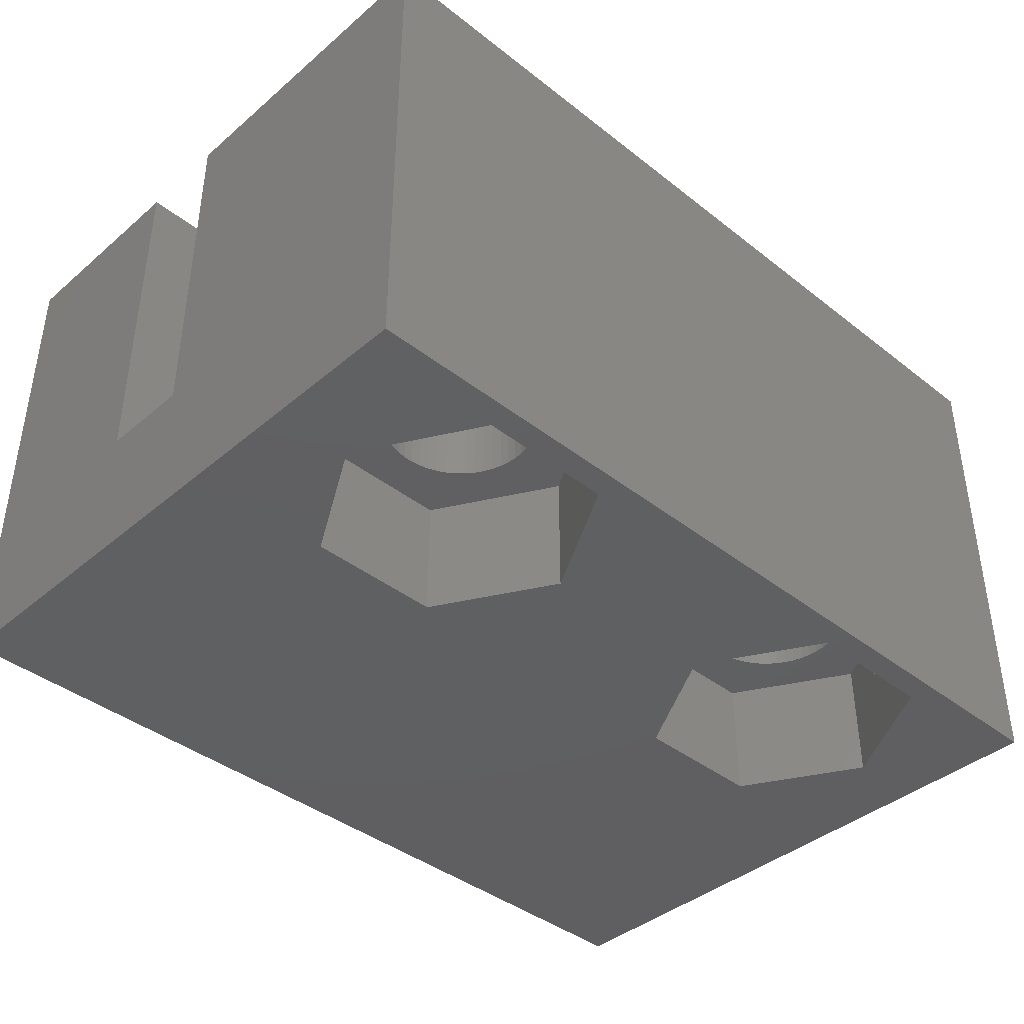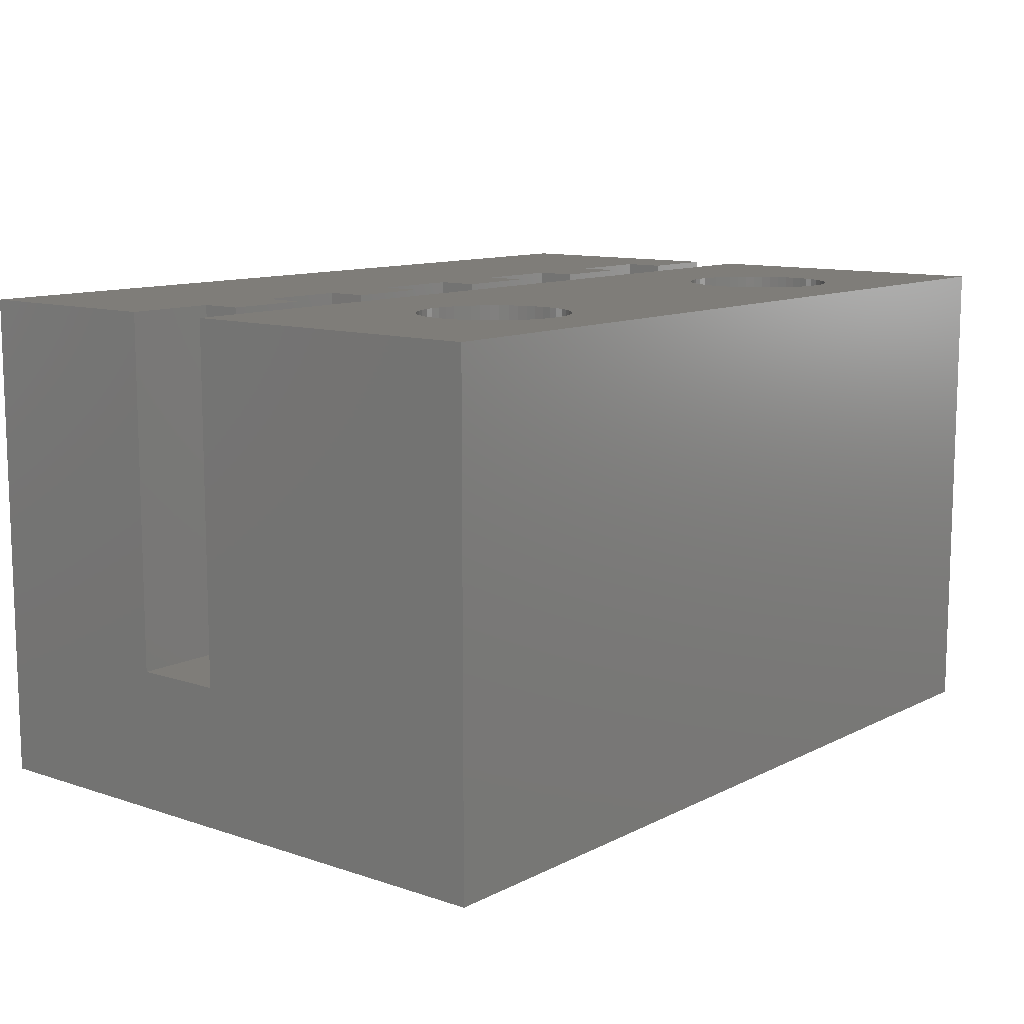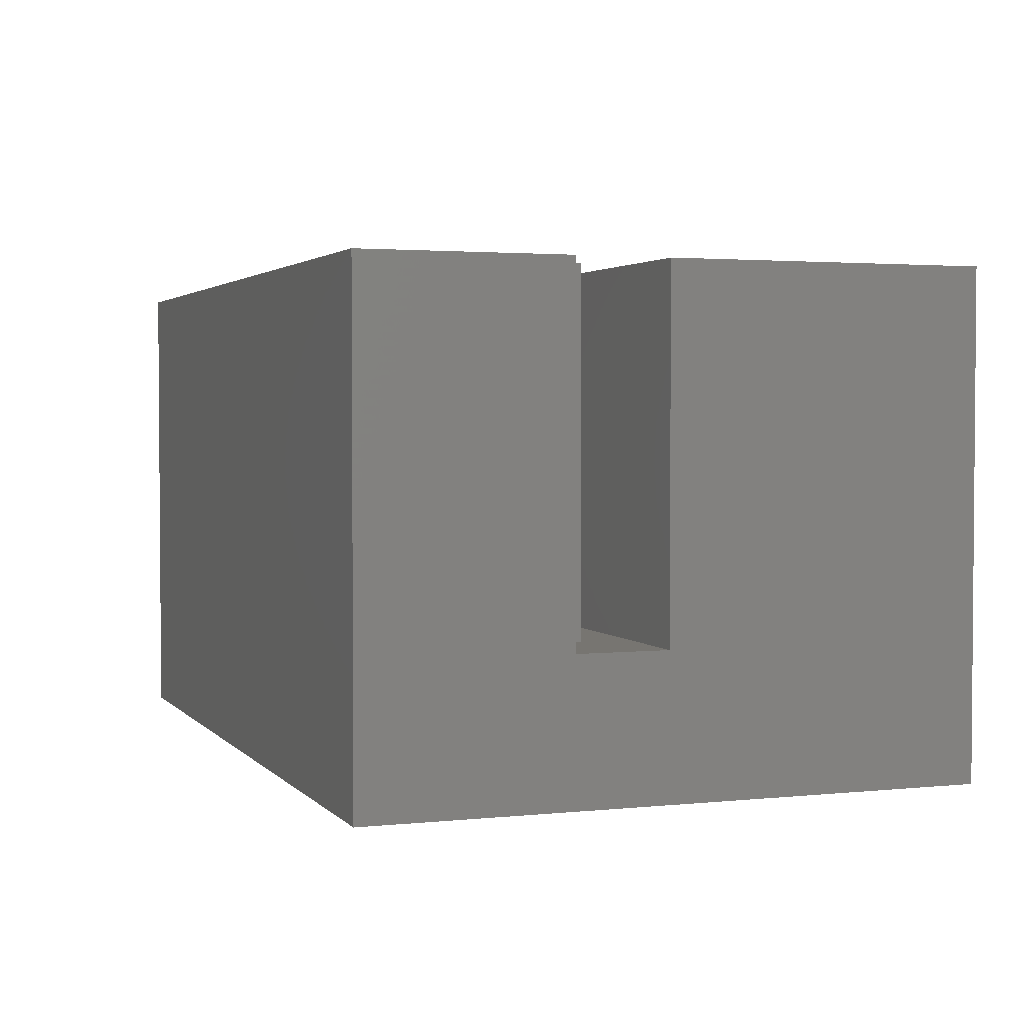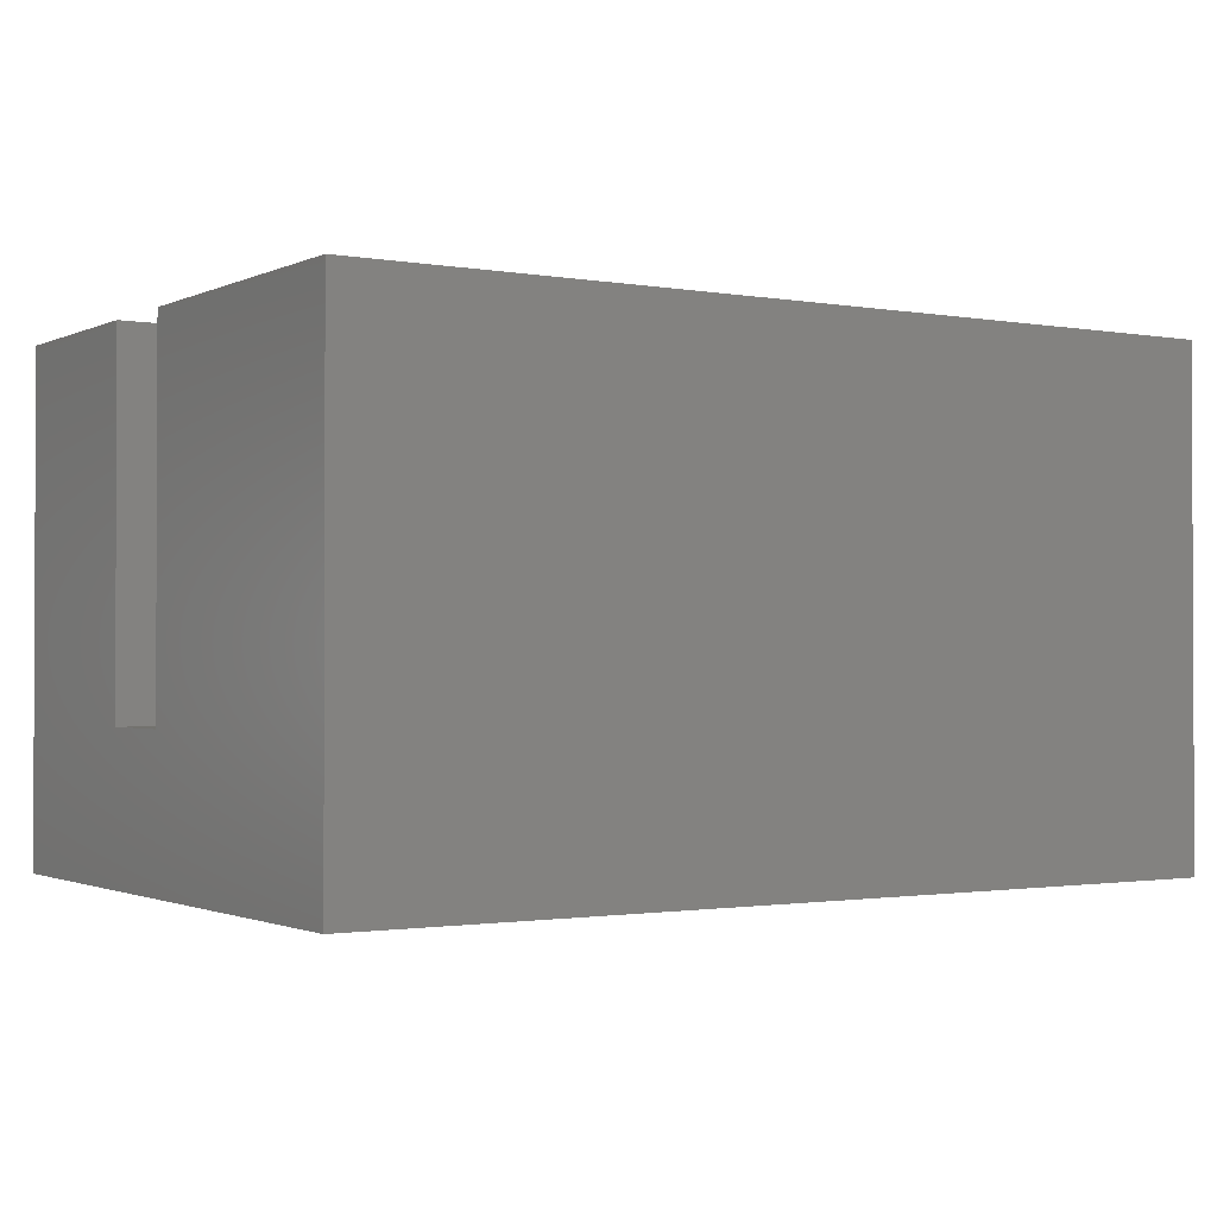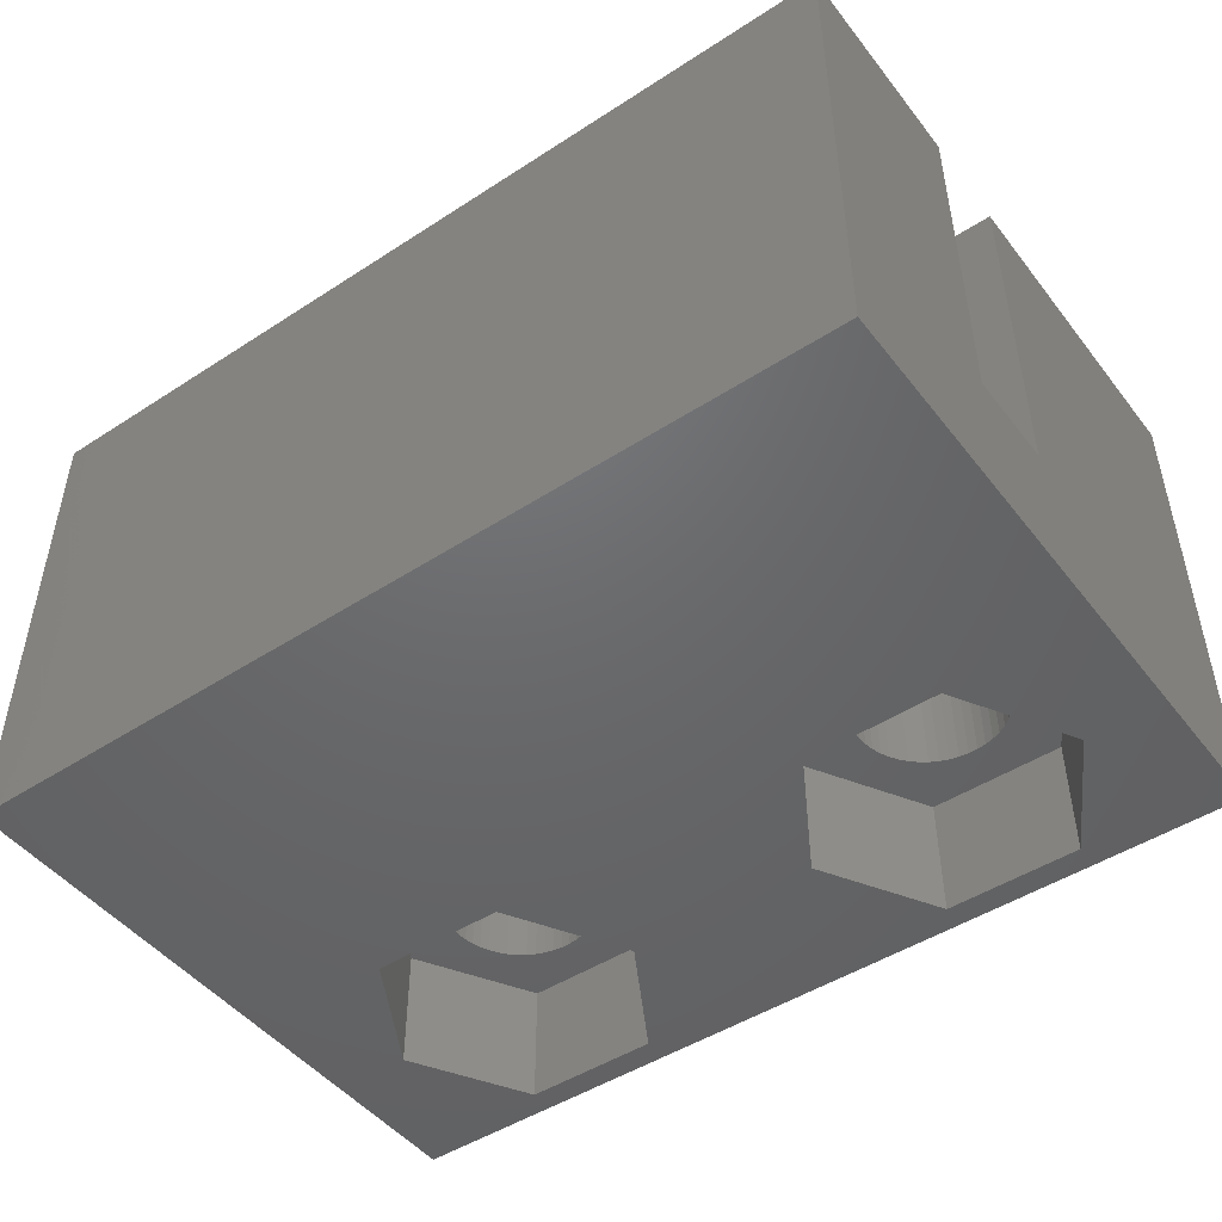
<metadata>
{"format":"stl","ext":"stl","renderer":"f3d","projection":"perspective","resolution":1024,"background":"white","views":[{"elev":-40.3,"azim":-43.9,"up":"+Z"},{"elev":11.0,"azim":-50.7,"up":"+Z"},{"elev":2.6,"azim":-110.2,"up":"+Z"},{"elev":-1.3,"azim":-32.6,"up":"+Z"},{"elev":-47.7,"azim":-143.9,"up":"+Z"}]}
</metadata>
<code>
# stl→obj: 278 verts, 560 faces
v 0 17.4 3.864e-15
v 0 11.59 4
v 0 17.4 14
v 0 9 4
v 0 3.109e-15 0
v 0 0 14
v 0 9 14
v 0 11.59 14
v 2.6 11.59 14
v 2.6 11.59 4
v 2.6 10.4 4
v 2.6 10.4 14
v 7.6 11.59 4
v 5 11.59 4
v 7.6 10.4 4
v 12.6 11.59 4
v 10 11.59 4
v 12.6 10.4 4
v 17.6 11.59 4
v 15 11.59 4
v 17.6 10.4 4
v 22.6 11.59 4
v 20 11.59 4
v 22.6 10.4 4
v 25 9 4
v 25 10.4 4
v 20 10.4 4
v 15 10.4 4
v 10 10.4 4
v 5 10.4 4
v 22.6 11.59 14
v 25 11.59 14
v 25 17.4 14
v 25 10.4 14
v 20 11.59 14
v 17.6 11.59 14
v 20 10.4 14
v 15 11.59 14
v 12.6 11.59 14
v 15 10.4 14
v 10 11.59 14
v 7.6 11.59 14
v 10 10.4 14
v 5 11.59 14
v 5 10.4 14
v 22.6 10.4 14
v 17.6 10.4 14
v 12.6 10.4 14
v 7.6 10.4 14
v 25 0 14
v 25 9 14
v 25 3.109e-15 0
v 25 11.59 4
v 25 17.4 3.864e-15
v 22.8 4 8.882e-16
v 20.9 0.7067 1.569e-16
v 17.1 0.7067 1.569e-16
v 9.803 4 8.882e-16
v 15.2 4 8.882e-16
v 7.901 0.7067 1.569e-16
v 4.099 0.7067 1.569e-16
v 2.197 4 8.882e-16
v 20.9 7.293 1.619e-15
v 17.1 7.293 1.619e-15
v 7.901 7.293 1.619e-15
v 4.099 7.293 1.619e-15
v 21.08 4.263 14
v 21.1 4 14
v 21.03 4.522 14
v 20.95 4.773 14
v 20.84 5.012 14
v 20.7 5.234 14
v 20.53 5.438 14
v 20.34 5.618 14
v 20.13 5.773 14
v 19.89 5.9 14
v 19.65 5.997 14
v 19.39 6.063 14
v 19.13 6.096 14
v 18.87 6.096 14
v 18.61 6.063 14
v 18.35 5.997 14
v 6.649 5.997 14
v 16.92 4.263 14
v 8.1 4 14
v 16.9 4 14
v 8.083 4.263 14
v 16.97 4.522 14
v 8.034 4.522 14
v 17.05 4.773 14
v 7.953 4.773 14
v 17.16 5.012 14
v 7.84 5.012 14
v 17.3 5.234 14
v 7.699 5.234 14
v 17.47 5.438 14
v 7.531 5.438 14
v 17.66 5.618 14
v 7.339 5.618 14
v 17.87 5.773 14
v 7.125 5.773 14
v 18.11 5.9 14
v 6.894 5.9 14
v 6.394 6.063 14
v 6.132 6.096 14
v 5.868 6.096 14
v 3.917 4.263 14
v 3.966 4.522 14
v 4.047 4.773 14
v 4.16 5.012 14
v 4.301 5.234 14
v 4.469 5.438 14
v 4.661 5.618 14
v 4.875 5.773 14
v 5.106 5.9 14
v 5.351 5.997 14
v 5.606 6.063 14
v 21.08 3.737 14
v 21.03 3.478 14
v 20.95 3.227 14
v 20.84 2.988 14
v 20.7 2.766 14
v 20.53 2.562 14
v 20.34 2.382 14
v 20.13 2.227 14
v 19.89 2.1 14
v 19.65 2.003 14
v 19.39 1.937 14
v 19.13 1.904 14
v 18.87 1.904 14
v 18.61 1.937 14
v 6.394 1.937 14
v 18.35 2.003 14
v 16.92 3.737 14
v 8.083 3.737 14
v 16.97 3.478 14
v 8.034 3.478 14
v 17.05 3.227 14
v 7.953 3.227 14
v 17.16 2.988 14
v 7.84 2.988 14
v 17.3 2.766 14
v 7.699 2.766 14
v 17.47 2.562 14
v 7.531 2.562 14
v 17.66 2.382 14
v 7.339 2.382 14
v 17.87 2.227 14
v 7.125 2.227 14
v 18.11 2.1 14
v 6.894 2.1 14
v 6.649 2.003 14
v 6.132 1.904 14
v 5.868 1.904 14
v 3.9 4 14
v 3.917 3.737 14
v 3.966 3.478 14
v 4.047 3.227 14
v 4.16 2.988 14
v 5.606 1.937 14
v 5.351 2.003 14
v 5.106 2.1 14
v 4.875 2.227 14
v 4.661 2.382 14
v 4.469 2.562 14
v 4.301 2.766 14
v 8.1 4 3.5
v 8.083 4.263 3.5
v 8.034 4.522 3.5
v 5.868 6.096 3.5
v 6.132 6.096 3.5
v 7.339 5.618 3.5
v 7.531 5.438 3.5
v 6.394 1.937 3.5
v 6.132 1.904 3.5
v 6.649 5.997 3.5
v 6.894 5.9 3.5
v 7.125 5.773 3.5
v 4.047 4.773 3.5
v 3.966 4.522 3.5
v 4.301 5.234 3.5
v 4.16 5.012 3.5
v 5.351 5.997 3.5
v 5.606 6.063 3.5
v 7.699 2.766 3.5
v 7.84 2.988 3.5
v 4.875 2.227 3.5
v 4.661 2.382 3.5
v 3.917 3.737 3.5
v 3.966 3.478 3.5
v 7.84 5.012 3.5
v 7.699 5.234 3.5
v 6.394 6.063 3.5
v 3.917 4.263 3.5
v 4.661 5.618 3.5
v 4.875 5.773 3.5
v 4.469 5.438 3.5
v 7.531 2.562 3.5
v 7.339 2.382 3.5
v 7.125 2.227 3.5
v 8.034 3.478 3.5
v 8.083 3.737 3.5
v 5.606 1.937 3.5
v 5.351 2.003 3.5
v 5.868 1.904 3.5
v 4.16 2.988 3.5
v 4.301 2.766 3.5
v 7.953 4.773 3.5
v 3.9 4 3.5
v 5.106 5.9 3.5
v 6.649 2.003 3.5
v 6.894 2.1 3.5
v 7.953 3.227 3.5
v 5.106 2.1 3.5
v 4.469 2.562 3.5
v 4.047 3.227 3.5
v 7.901 7.293 3.5
v 9.803 4 3.5
v 4.099 7.293 3.5
v 7.901 0.7067 3.5
v 4.099 0.7067 3.5
v 2.197 4 3.5
v 21.1 4 3.5
v 21.08 4.263 3.5
v 21.03 4.522 3.5
v 18.87 6.096 3.5
v 19.13 6.096 3.5
v 20.34 5.618 3.5
v 20.53 5.438 3.5
v 17.47 5.438 3.5
v 17.3 5.234 3.5
v 17.87 5.773 3.5
v 18.11 5.9 3.5
v 19.39 1.937 3.5
v 19.13 1.904 3.5
v 20.95 4.773 3.5
v 20.84 5.012 3.5
v 19.65 5.997 3.5
v 19.89 5.9 3.5
v 17.16 5.012 3.5
v 17.66 5.618 3.5
v 18.35 5.997 3.5
v 18.61 6.063 3.5
v 20.7 2.766 3.5
v 20.84 2.988 3.5
v 17.16 2.988 3.5
v 17.3 2.766 3.5
v 17.47 2.562 3.5
v 16.92 3.737 3.5
v 16.97 3.478 3.5
v 20.7 5.234 3.5
v 19.39 6.063 3.5
v 20.13 5.773 3.5
v 16.97 4.522 3.5
v 16.92 4.263 3.5
v 17.05 4.773 3.5
v 19.89 2.1 3.5
v 19.65 2.003 3.5
v 20.53 2.562 3.5
v 20.95 3.227 3.5
v 21.03 3.478 3.5
v 21.08 3.737 3.5
v 17.87 2.227 3.5
v 17.66 2.382 3.5
v 18.61 1.937 3.5
v 18.35 2.003 3.5
v 18.87 1.904 3.5
v 16.9 4 3.5
v 20.13 2.227 3.5
v 20.34 2.382 3.5
v 18.11 2.1 3.5
v 17.05 3.227 3.5
v 20.9 7.293 3.5
v 22.8 4 3.5
v 17.1 7.293 3.5
v 20.9 0.7067 3.5
v 17.1 0.7067 3.5
v 15.2 4 3.5
f 1 2 3
f 1 4 2
f 5 4 1
f 6 4 5
f 4 6 7
f 3 2 8
f 2 9 8
f 9 2 10
f 11 9 10
f 9 11 12
f 10 2 11
f 13 14 15
f 16 17 18
f 19 20 21
f 22 23 24
f 24 25 26
f 27 24 23
f 24 27 25
f 21 25 27
f 28 21 20
f 28 25 21
f 18 25 28
f 29 18 17
f 4 18 29
f 4 29 15
f 30 15 14
f 4 15 30
f 4 30 11
f 18 4 25
f 4 11 2
f 31 32 33
f 32 31 34
f 33 35 31
f 35 36 37
f 33 36 35
f 33 38 36
f 38 39 40
f 33 39 38
f 3 39 33
f 41 42 43
f 39 3 41
f 41 3 42
f 44 9 45
f 42 3 44
f 44 3 9
f 9 3 8
f 34 31 46
f 37 36 47
f 40 39 48
f 43 42 49
f 45 9 12
f 45 14 44
f 14 45 30
f 14 42 44
f 42 14 13
f 15 42 13
f 42 15 49
f 43 17 41
f 17 43 29
f 17 39 41
f 39 17 16
f 18 39 16
f 39 18 48
f 40 20 38
f 20 40 28
f 20 36 38
f 36 20 19
f 21 36 19
f 36 21 47
f 37 23 35
f 23 37 27
f 23 31 35
f 31 23 22
f 24 31 22
f 31 24 46
f 50 25 51
f 25 50 52
f 53 33 32
f 33 53 54
f 26 54 53
f 25 54 26
f 54 25 52
f 34 53 32
f 53 34 26
f 24 34 46
f 34 24 26
f 11 45 12
f 45 11 30
f 15 43 49
f 43 15 29
f 18 40 48
f 40 18 28
f 21 37 47
f 37 21 27
f 54 3 33
f 3 54 1
f 52 55 54
f 52 56 55
f 52 57 56
f 57 58 59
f 57 60 58
f 52 60 57
f 5 60 52
f 61 5 62
f 60 5 61
f 63 54 55
f 64 54 63
f 58 64 59
f 65 64 58
f 64 65 54
f 1 65 66
f 65 1 54
f 62 1 66
f 1 62 5
f 5 50 6
f 50 5 52
f 25 7 51
f 7 25 4
f 67 50 51
f 50 67 68
f 51 69 67
f 51 70 69
f 51 71 70
f 51 72 71
f 51 73 72
f 51 74 73
f 51 75 74
f 51 76 75
f 51 77 76
f 51 78 77
f 51 79 78
f 51 80 79
f 51 81 80
f 51 82 81
f 83 82 51
f 84 85 86
f 87 84 88
f 89 88 90
f 91 90 92
f 93 92 94
f 95 94 96
f 97 96 98
f 99 98 100
f 101 100 102
f 82 83 102
f 84 87 85
f 88 89 87
f 90 91 89
f 92 93 91
f 94 95 93
f 96 97 95
f 98 99 97
f 100 101 99
f 102 103 101
f 102 83 103
f 7 83 51
f 83 7 104
f 104 7 105
f 105 7 106
f 6 107 7
f 108 7 107
f 109 7 108
f 110 7 109
f 111 7 110
f 112 7 111
f 113 7 112
f 114 7 113
f 115 7 114
f 116 7 115
f 117 7 116
f 106 7 117
f 118 50 68
f 119 50 118
f 120 50 119
f 121 50 120
f 122 50 121
f 123 50 122
f 124 50 123
f 125 50 124
f 126 50 125
f 127 50 126
f 128 50 127
f 129 50 128
f 130 50 129
f 131 50 130
f 132 131 133
f 85 134 86
f 135 134 85
f 134 135 136
f 137 136 135
f 136 137 138
f 139 138 137
f 138 139 140
f 141 140 139
f 140 141 142
f 143 142 141
f 142 143 144
f 145 144 143
f 144 145 146
f 147 146 145
f 146 147 148
f 149 148 147
f 148 149 150
f 151 150 149
f 150 151 133
f 152 133 151
f 132 133 152
f 131 132 50
f 6 132 153
f 6 153 154
f 107 6 155
f 155 6 156
f 156 6 157
f 157 6 158
f 158 6 159
f 132 6 50
f 160 6 154
f 161 6 160
f 162 6 161
f 163 6 162
f 164 6 163
f 165 6 164
f 166 6 165
f 159 6 166
f 167 87 168
f 87 167 85
f 168 89 169
f 89 168 87
f 170 105 106
f 105 170 171
f 172 97 99
f 97 172 173
f 174 153 132
f 153 174 175
f 176 103 83
f 103 176 177
f 178 99 101
f 99 178 172
f 108 179 109
f 179 108 180
f 110 181 111
f 181 110 182
f 183 117 116
f 117 183 184
f 185 141 186
f 141 185 143
f 187 164 163
f 164 187 188
f 157 189 156
f 189 157 190
f 191 95 192
f 95 191 93
f 193 83 104
f 83 193 176
f 171 104 105
f 104 171 193
f 107 180 108
f 180 107 194
f 195 114 113
f 114 195 196
f 197 113 112
f 113 197 195
f 111 197 112
f 197 111 181
f 184 106 117
f 106 184 170
f 198 143 185
f 143 198 145
f 199 149 147
f 149 199 200
f 201 135 202
f 135 201 137
f 202 85 167
f 85 202 135
f 203 161 160
f 161 203 204
f 175 154 153
f 154 175 205
f 166 206 159
f 206 166 207
f 169 91 208
f 91 169 89
f 208 93 191
f 93 208 91
f 192 97 173
f 97 192 95
f 177 101 103
f 101 177 178
f 109 182 110
f 182 109 179
f 155 194 107
f 194 155 209
f 156 209 155
f 209 156 189
f 210 116 115
f 116 210 183
f 196 115 114
f 115 196 210
f 211 132 152
f 132 211 174
f 212 152 151
f 152 212 211
f 200 151 149
f 151 200 212
f 198 147 145
f 147 198 199
f 186 139 213
f 139 186 141
f 213 137 201
f 137 213 139
f 214 163 162
f 163 214 187
f 204 162 161
f 162 204 214
f 205 160 154
f 160 205 203
f 165 207 166
f 207 165 215
f 188 165 164
f 165 188 215
f 158 190 157
f 190 158 216
f 159 216 158
f 216 159 206
f 58 217 65
f 217 58 218
f 66 217 219
f 217 66 65
f 218 202 167
f 218 201 202
f 218 213 201
f 186 218 220
f 218 186 213
f 220 185 186
f 220 198 185
f 220 199 198
f 220 200 199
f 220 212 200
f 220 211 212
f 220 174 211
f 220 175 174
f 220 205 175
f 221 205 220
f 205 221 203
f 203 221 204
f 204 221 214
f 221 187 214
f 221 188 187
f 221 215 188
f 221 207 215
f 221 206 207
f 222 206 221
f 206 222 216
f 216 222 190
f 190 222 189
f 189 222 209
f 168 218 167
f 169 218 168
f 208 218 169
f 191 218 208
f 218 191 217
f 192 217 191
f 173 217 192
f 172 217 173
f 178 217 172
f 177 217 178
f 176 217 177
f 193 217 176
f 171 217 193
f 170 217 171
f 219 170 184
f 219 184 183
f 219 183 210
f 170 219 217
f 196 219 210
f 195 219 196
f 197 219 195
f 181 219 197
f 182 219 181
f 222 182 179
f 222 179 180
f 222 180 194
f 222 194 209
f 182 222 219
f 60 221 220
f 221 60 61
f 60 218 58
f 218 60 220
f 222 66 219
f 66 222 62
f 221 62 222
f 62 221 61
f 223 67 224
f 67 223 68
f 224 69 225
f 69 224 67
f 226 79 80
f 79 226 227
f 228 73 74
f 73 228 229
f 94 230 96
f 230 94 231
f 232 102 100
f 102 232 233
f 234 129 128
f 129 234 235
f 236 71 237
f 71 236 70
f 238 76 77
f 76 238 239
f 92 231 94
f 231 92 240
f 230 98 96
f 98 230 241
f 242 81 82
f 81 242 243
f 244 121 245
f 121 244 122
f 142 246 140
f 246 142 247
f 144 247 142
f 247 144 248
f 136 249 134
f 249 136 250
f 225 70 236
f 70 225 69
f 237 72 251
f 72 237 71
f 227 78 79
f 78 227 252
f 253 74 75
f 74 253 228
f 84 254 88
f 254 84 255
f 88 256 90
f 256 88 254
f 90 240 92
f 240 90 256
f 243 80 81
f 80 243 226
f 257 127 126
f 127 257 258
f 259 122 244
f 122 259 123
f 245 120 260
f 120 245 121
f 261 118 262
f 118 261 119
f 262 68 223
f 68 262 118
f 263 146 148
f 146 263 264
f 265 133 131
f 133 265 266
f 235 130 129
f 130 235 267
f 264 144 146
f 144 264 248
f 251 73 229
f 73 251 72
f 252 77 78
f 77 252 238
f 239 75 76
f 75 239 253
f 86 255 84
f 255 86 268
f 134 268 86
f 268 134 249
f 241 100 98
f 100 241 232
f 233 82 102
f 82 233 242
f 258 128 127
f 128 258 234
f 269 126 125
f 126 269 257
f 270 125 124
f 125 270 269
f 259 124 123
f 124 259 270
f 260 119 261
f 119 260 120
f 271 148 150
f 148 271 263
f 266 150 133
f 150 266 271
f 267 131 130
f 131 267 265
f 138 250 136
f 250 138 272
f 140 272 138
f 272 140 246
f 55 273 63
f 273 55 274
f 64 273 275
f 273 64 63
f 274 262 223
f 274 261 262
f 274 260 261
f 245 274 276
f 274 245 260
f 276 244 245
f 276 259 244
f 276 270 259
f 276 269 270
f 276 257 269
f 276 258 257
f 276 234 258
f 276 235 234
f 276 267 235
f 277 267 276
f 267 277 265
f 265 277 266
f 266 277 271
f 277 263 271
f 277 264 263
f 277 248 264
f 277 247 248
f 277 246 247
f 278 246 277
f 246 278 272
f 272 278 250
f 250 278 249
f 249 278 268
f 224 274 223
f 225 274 224
f 236 274 225
f 237 274 236
f 274 237 273
f 251 273 237
f 229 273 251
f 228 273 229
f 253 273 228
f 239 273 253
f 238 273 239
f 252 273 238
f 227 273 252
f 226 273 227
f 275 226 243
f 275 243 242
f 275 242 233
f 226 275 273
f 232 275 233
f 241 275 232
f 230 275 241
f 231 275 230
f 240 275 231
f 278 240 256
f 278 256 254
f 278 254 255
f 278 255 268
f 240 278 275
f 56 277 276
f 277 56 57
f 56 274 55
f 274 56 276
f 278 64 275
f 64 278 59
f 277 59 278
f 59 277 57

</code>
